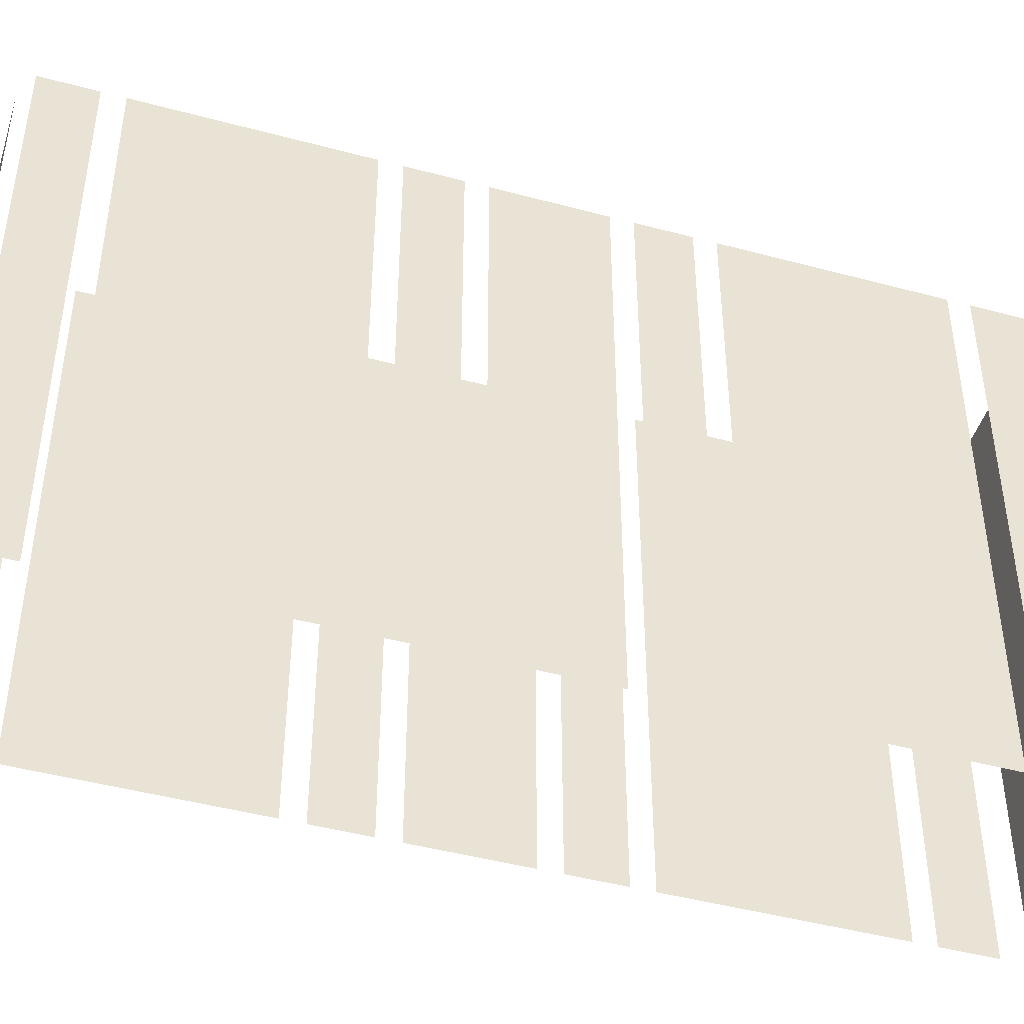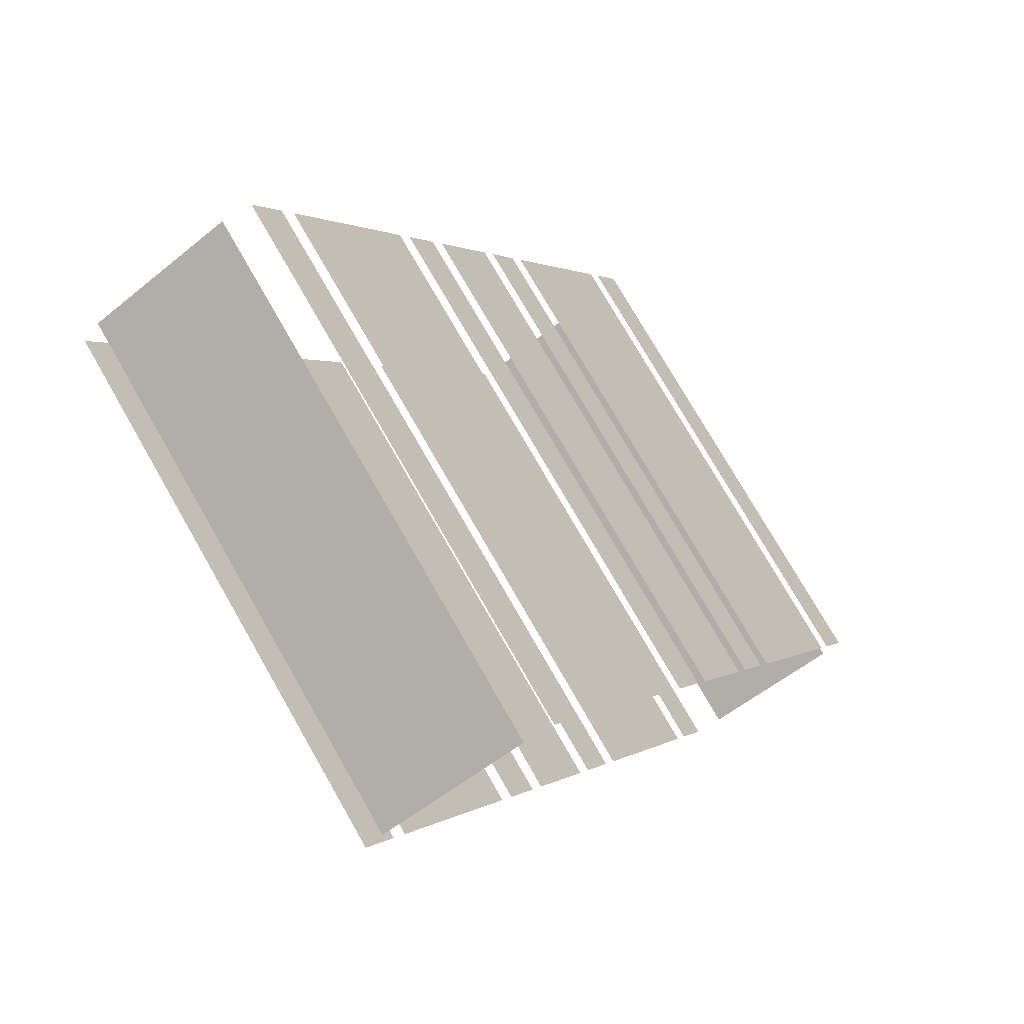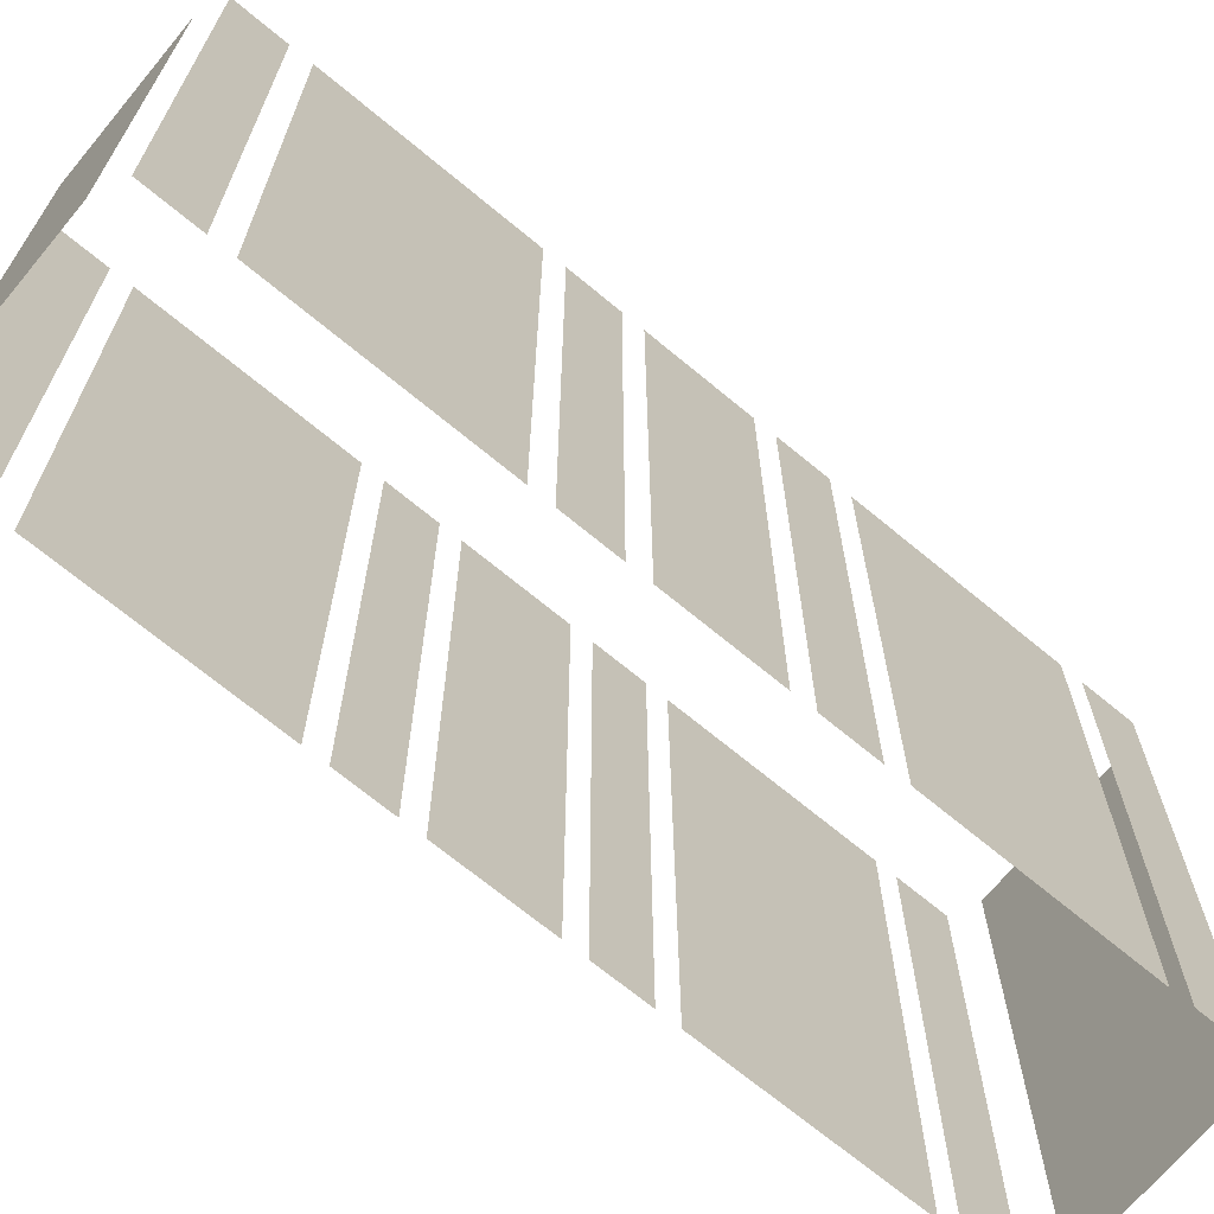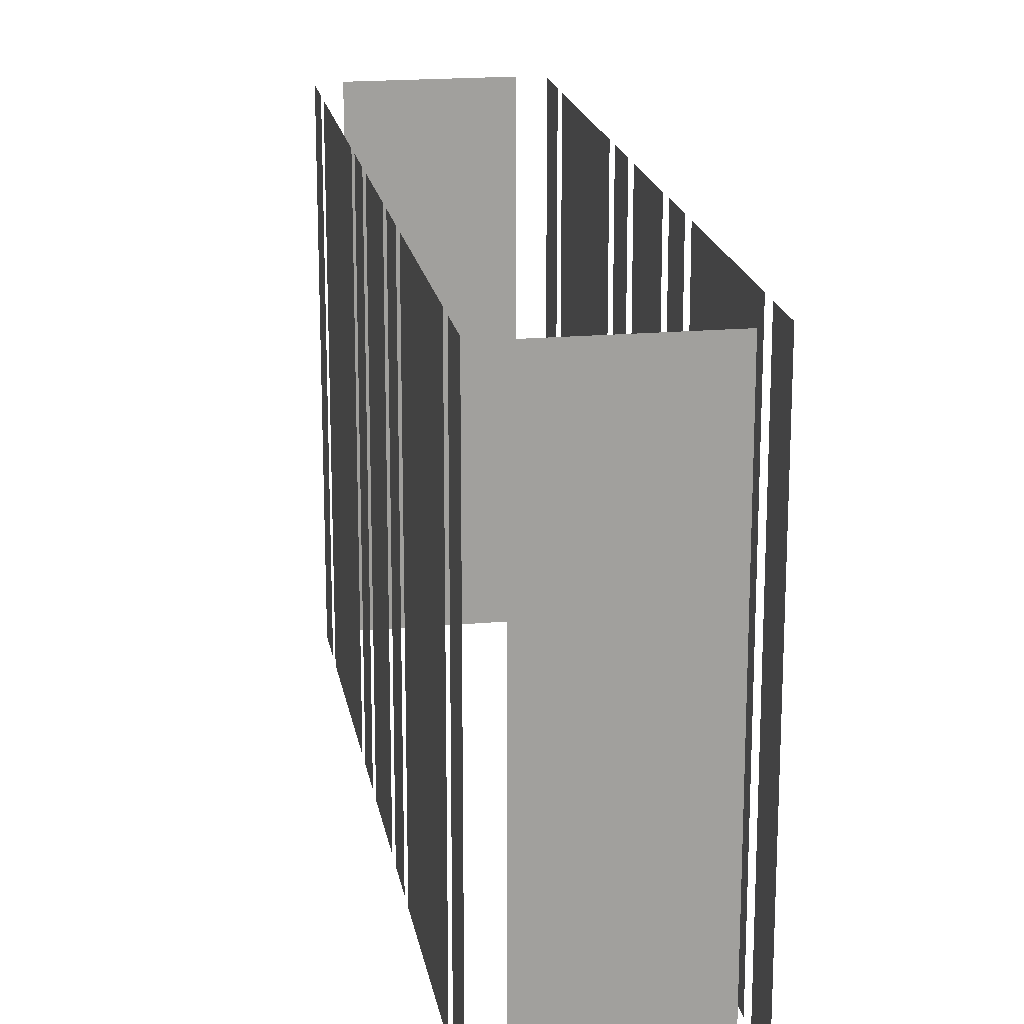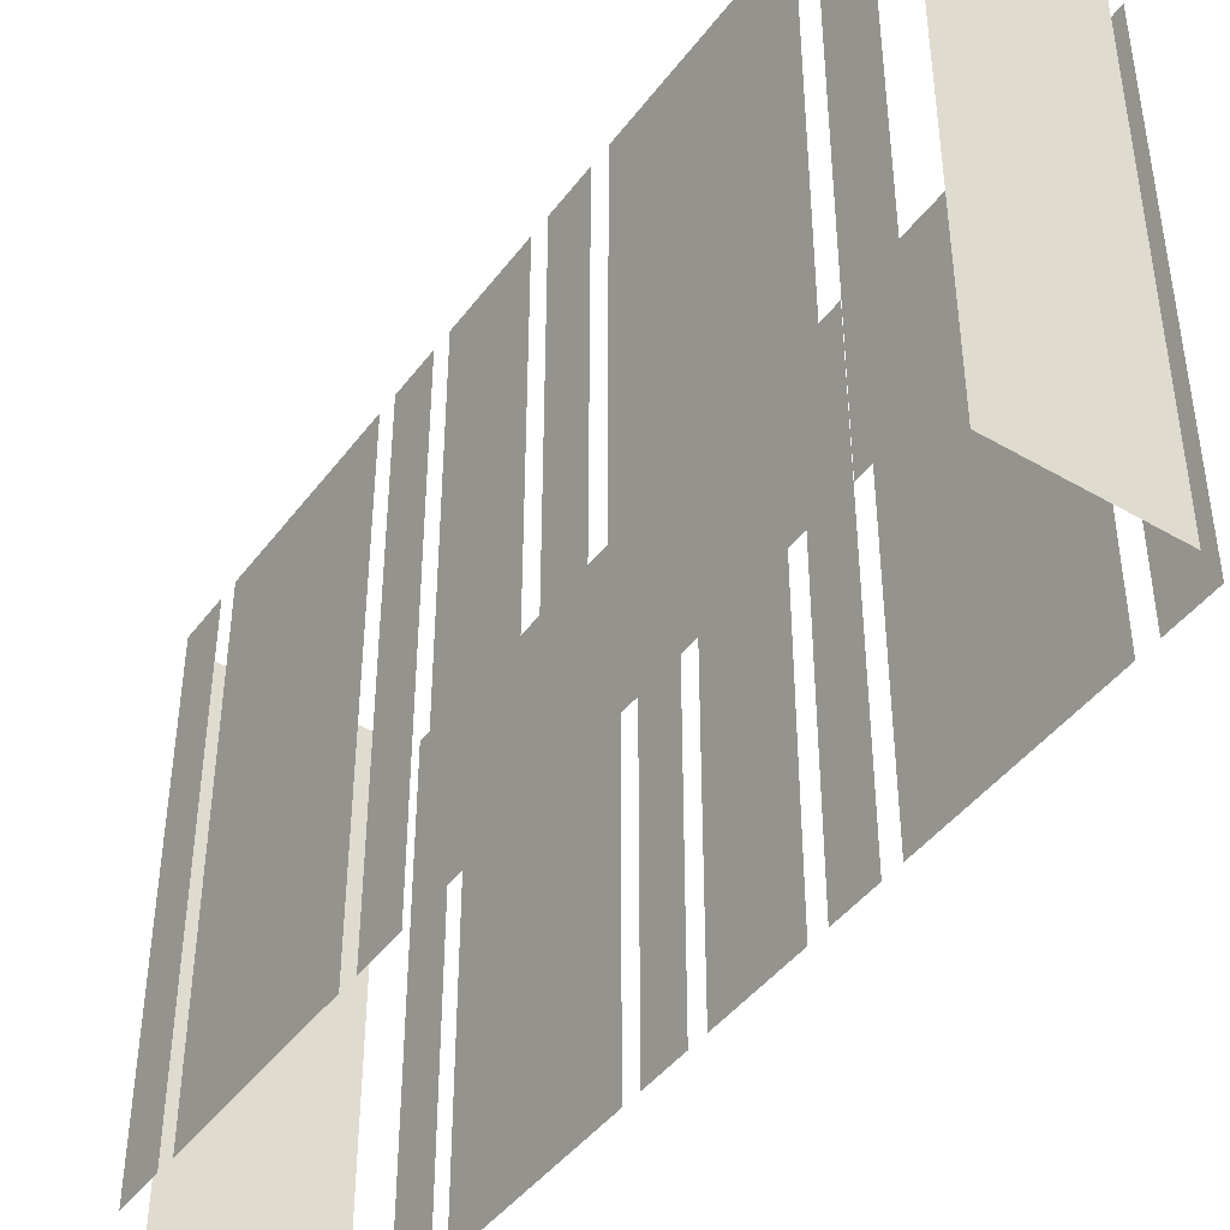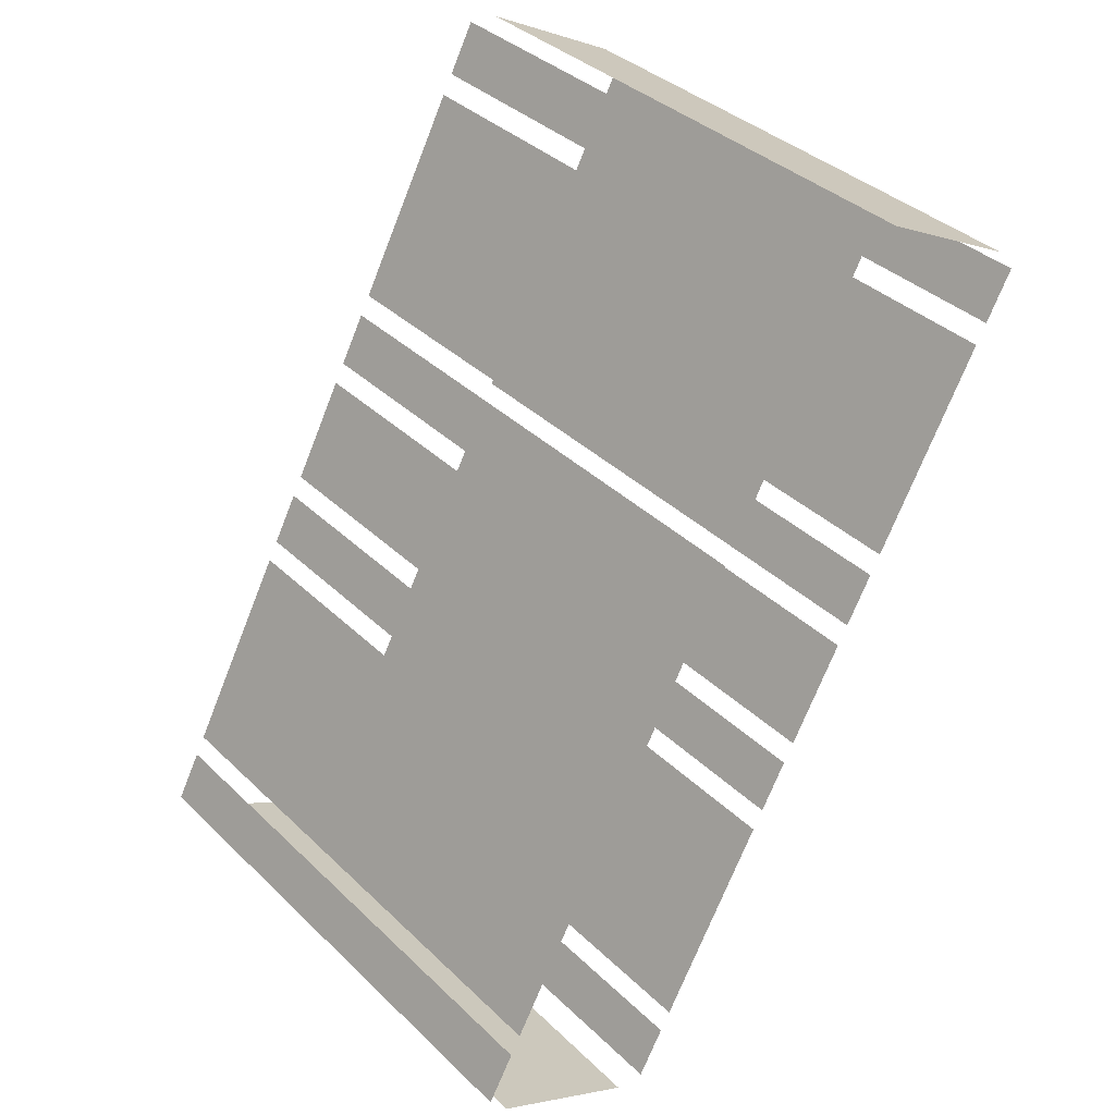
<metadata>
{"format":"obj","ext":"obj","renderer":"f3d","projection":"perspective","resolution":1024,"background":"white","views":[{"elev":-45.5,"azim":-135.6,"up":"+Z"},{"elev":76.4,"azim":150.1,"up":"+Y"},{"elev":-69.2,"azim":21.9,"up":"+Z"},{"elev":18.8,"azim":142.0,"up":"+Z"},{"elev":-44.2,"azim":117.4,"up":"+Z"},{"elev":37.2,"azim":-39.5,"up":"+Y"}]}
</metadata>
<code>
o geometryt000010000010000110010110000110000110100100000000st3
v 484.8 -65 888.7
v 488.9 -67.21 888.7
v 488.9 -67.21 904.2
v 484.8 -65 904.2
v 485 -62.96 888.7
v 484.3 -64.32 888.7
v 484.3 -64.32 904.2
v 485 -62.96 904.2
v 488.3 -56.97 888.7
v 485.3 -62.41 888.7
v 485.3 -62.41 904.2
v 488.3 -56.97 904.2
v 489.3 -55.06 888.7
v 488.6 -56.42 888.7
v 488.6 -56.42 904.2
v 489.3 -55.06 904.2
v 491.1 -51.78 888.7
v 489.6 -54.51 888.7
v 489.6 -54.51 904.2
v 491.1 -51.78 904.2
v 492.1 -49.87 888.7
v 491.4 -51.23 888.7
v 491.4 -51.23 904.2
v 492.1 -49.87 904.2
v 495.3 -43.87 904.2
v 495.3 -43.87 888.7
v 492.4 -49.32 888.7
v 492.4 -49.32 904.2
v 496.4 -41.96 904.2
v 496.4 -41.96 888.7
v 495.6 -43.32 888.7
v 495.6 -43.32 904.2
v 489.8 -67.28 904.2
v 489.8 -67.28 888.7
v 490.5 -65.92 888.7
v 490.5 -65.92 904.2
v 490.8 -65.37 888.7
v 493.7 -59.92 888.7
v 493.7 -59.92 904.2
v 490.8 -65.37 904.2
v 494 -59.37 904.2
v 494 -59.37 888.7
v 494.8 -58.01 888.7
v 494.8 -58.01 904.2
v 495.1 -57.46 888.7
v 496.5 -54.74 888.7
v 496.5 -54.74 904.2
v 495.1 -57.46 904.2
v 496.8 -54.19 888.7
v 497.6 -52.83 888.7
v 497.6 -52.83 904.2
v 496.8 -54.19 904.2
v 497.9 -52.28 904.2
v 497.9 -52.28 888.7
v 500.8 -46.83 888.7
v 500.8 -46.83 904.2
v 501.1 -46.28 888.7
v 501.8 -44.92 888.7
v 501.8 -44.92 904.2
v 501.1 -46.28 904.2
v 501.3 -44.24 888.7
v 497.2 -42.03 888.7
v 497.2 -42.03 904.2
v 501.3 -44.24 904.2
f 1 2 3
f 4 1 3
f 5 6 7
f 8 5 7
f 9 10 11
f 12 9 11
f 13 14 15
f 16 13 15
f 17 18 19
f 20 17 19
f 21 22 23
f 24 21 23
f 25 26 27
f 25 27 28
f 29 30 31
f 29 31 32
f 33 34 35
f 33 35 36
f 37 38 39
f 40 37 39
f 41 42 43
f 41 43 44
f 45 46 47
f 48 45 47
f 49 50 51
f 52 49 51
f 53 54 55
f 53 55 56
f 57 58 59
f 60 57 59
f 61 62 63
f 64 61 63

</code>
